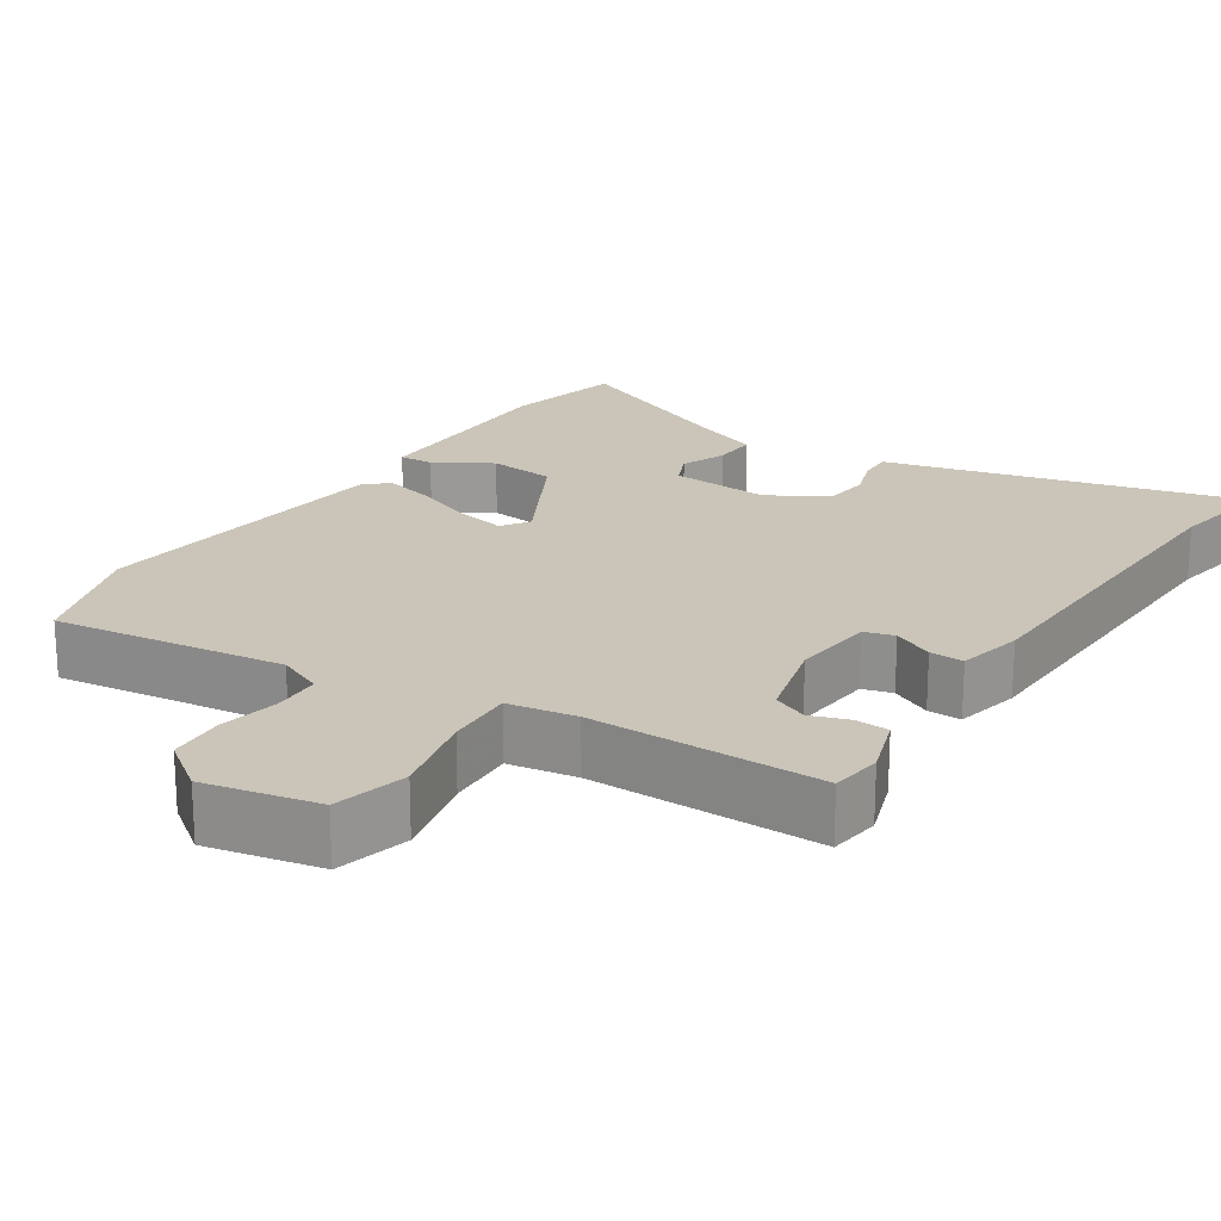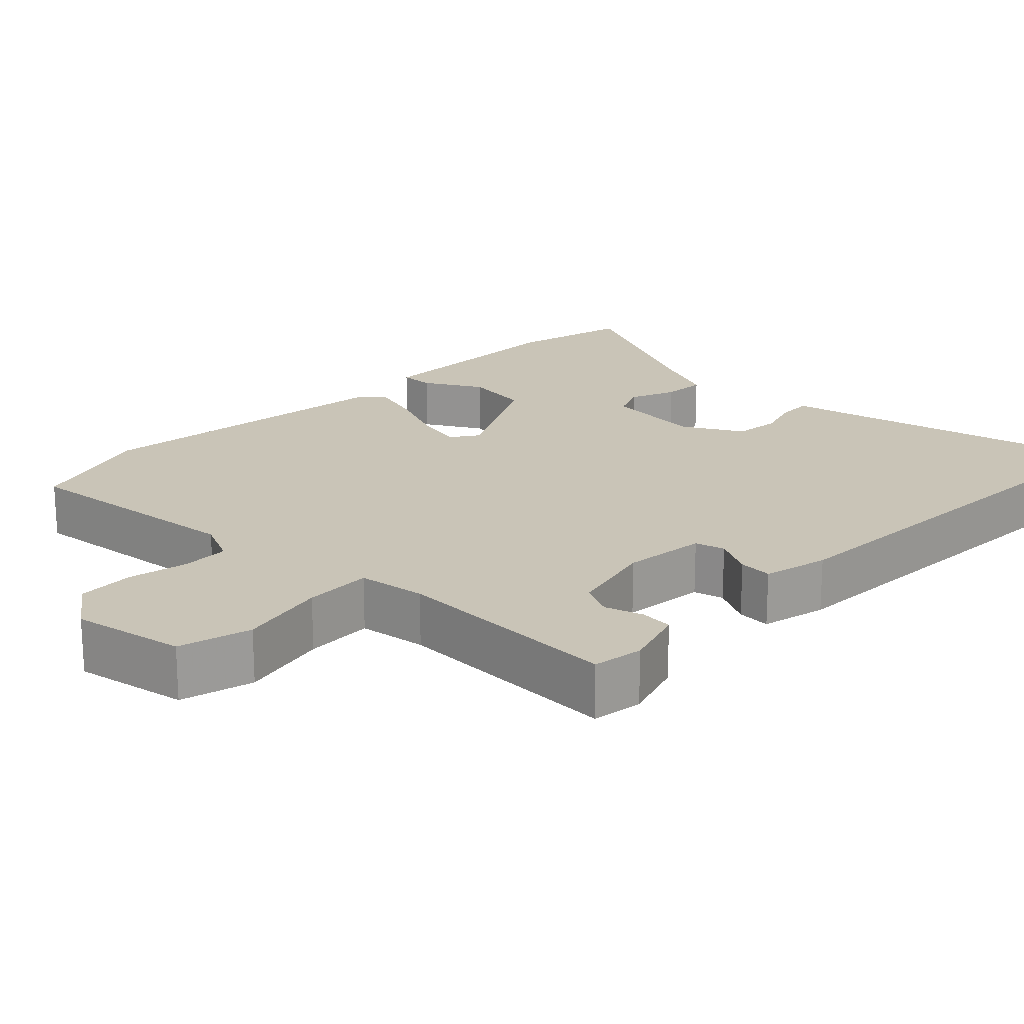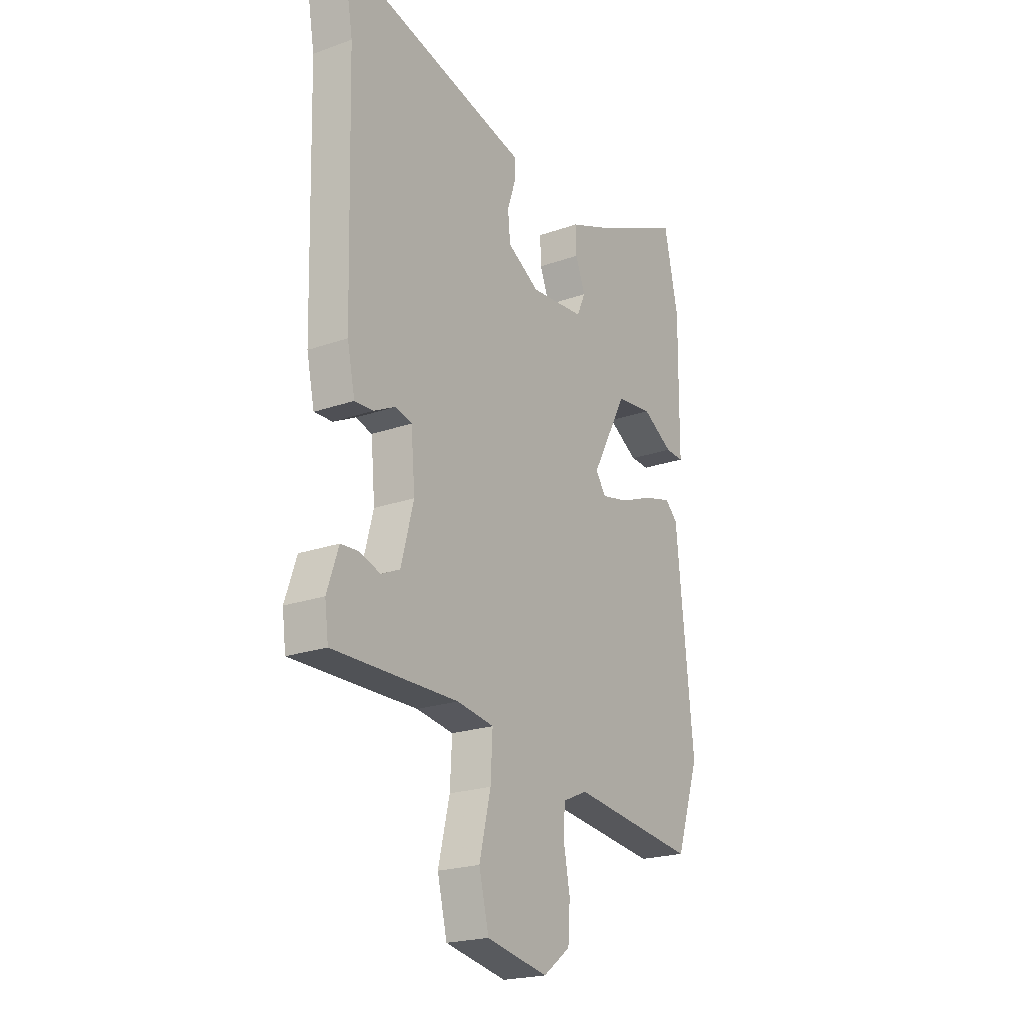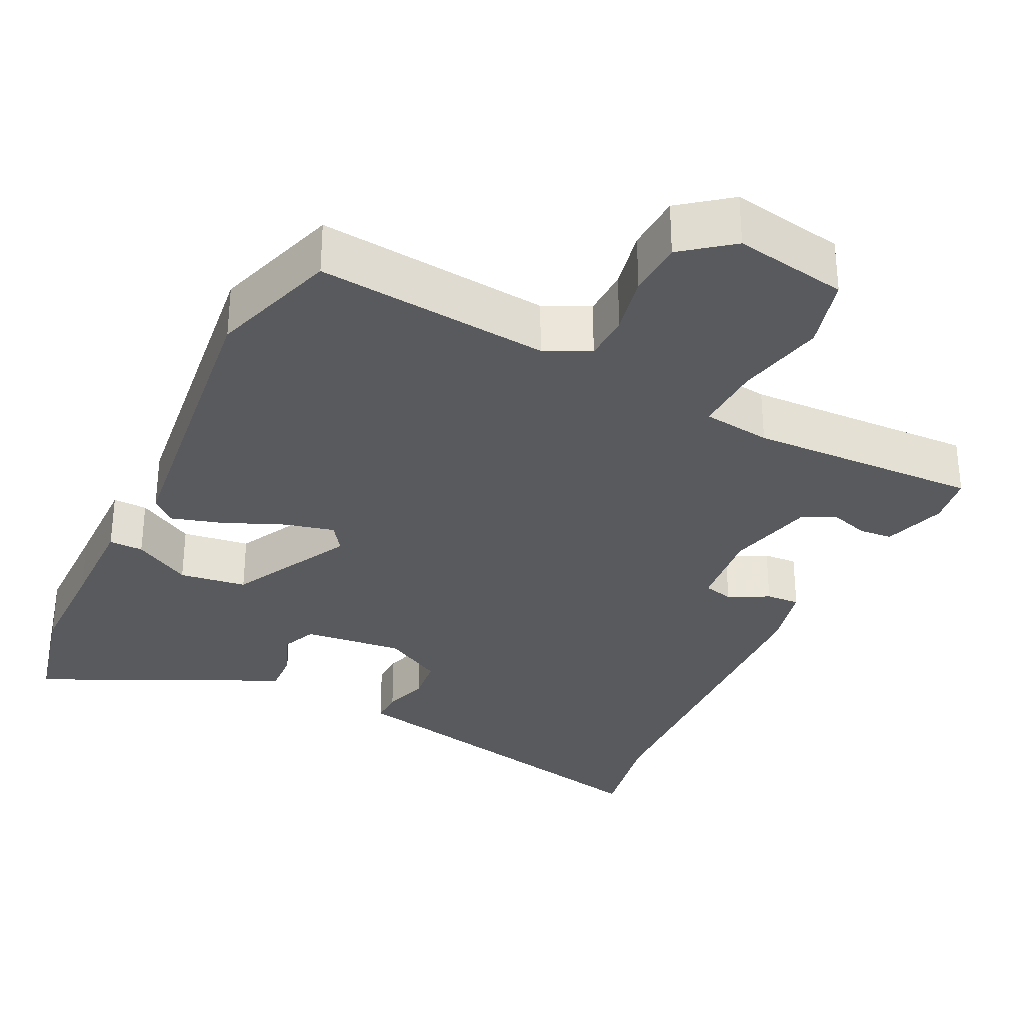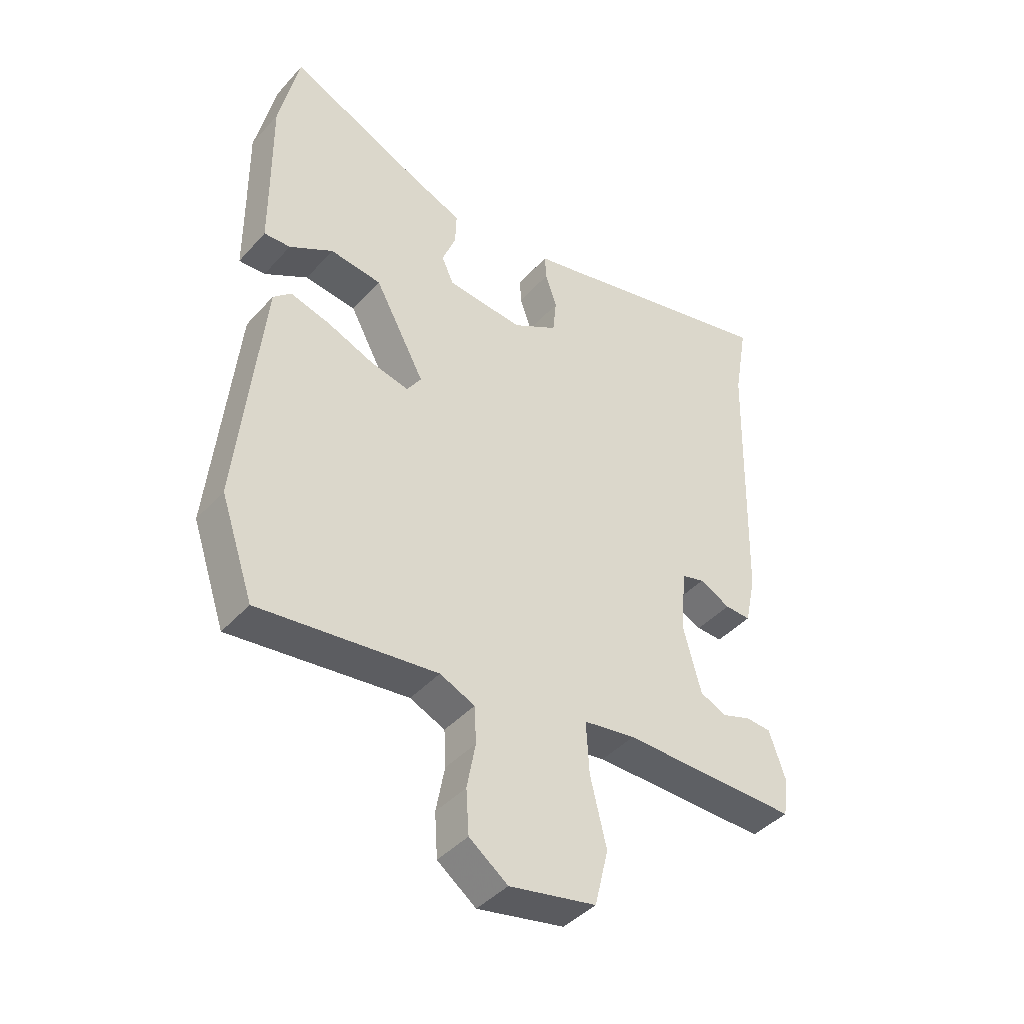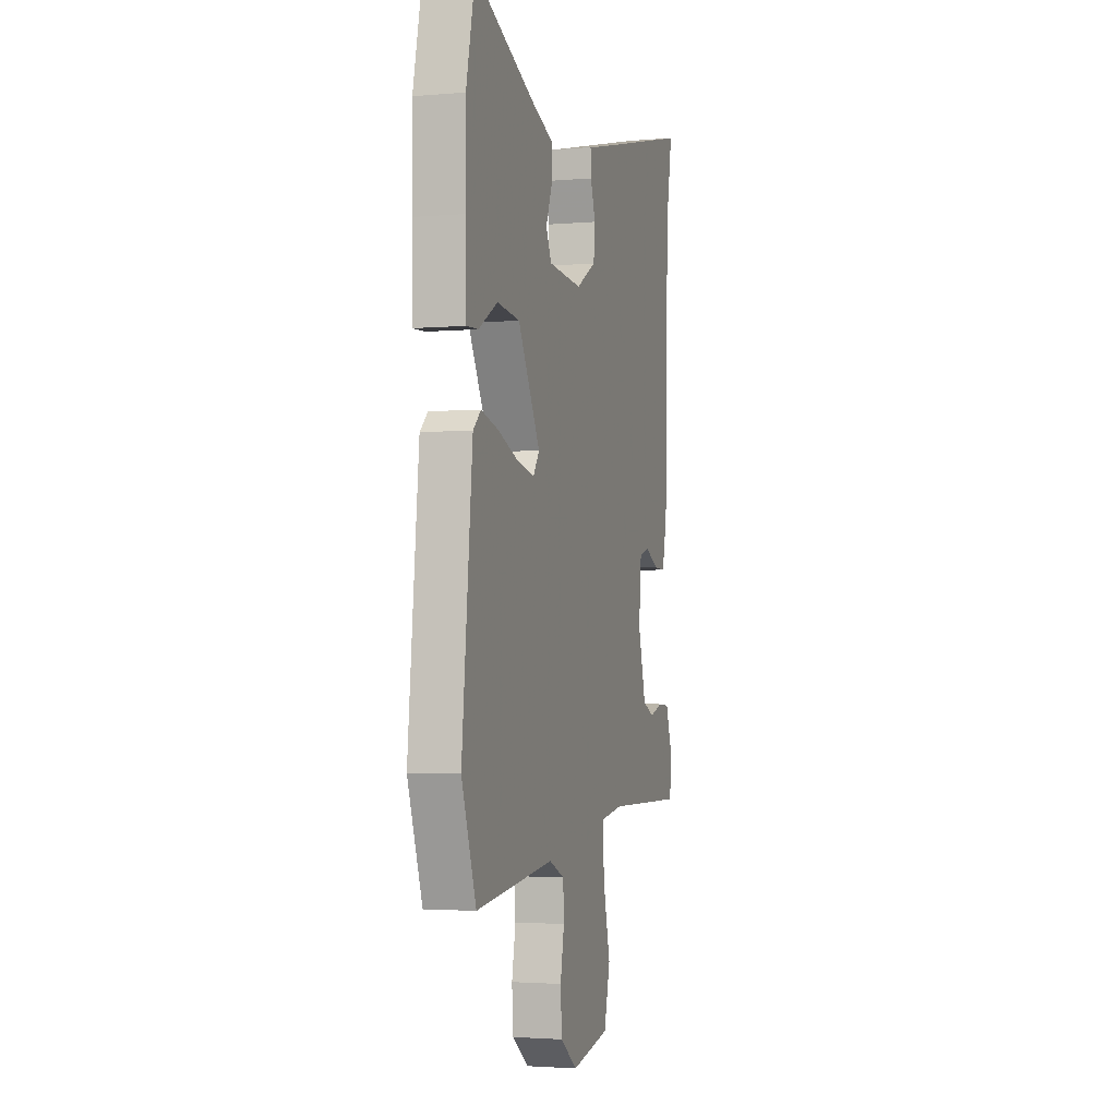
<metadata>
{"format":"obj","ext":"obj","renderer":"f3d","projection":"perspective","resolution":1024,"background":"white","views":[{"elev":20.5,"azim":-146.9,"up":"+Y"},{"elev":20.0,"azim":-134.9,"up":"+Y"},{"elev":-21.6,"azim":-57.9,"up":"+Z"},{"elev":-31.6,"azim":155.0,"up":"+Y"},{"elev":-42.5,"azim":141.8,"up":"+Z"},{"elev":-2.6,"azim":106.8,"up":"+Z"}]}
</metadata>
<code>
v -0.49 0.07 0.441
v -0.515 0.07 0.585
v -0.099 0.07 0.484
v -0.038 0.07 0.47
v -0.04 0.07 0.425
v -0.06 0.07 0.365
v -0.054 0.07 0.303
v 0.025 0.07 0.257
v 0.159 0.07 0.269
v 0.18 0.07 0.316
v 0.156 0.07 0.378
v 0.154 0.07 0.437
v 0.243 0.07 0.473
v 0.482 0.07 0.583
v 0.517 0.07 0.422
v 0.515 0.07 0.272
v 0.514 0.07 0.134
v 0.468 0.07 0.136
v 0.392 0.07 0.181
v 0.302 0.07 0.17
v 0.214 0.07 0.007
v 0.239 0.07 -0.03
v 0.306 0.07 -0.015
v 0.388 0.07 0.018
v 0.457 0.07 0.037
v 0.488 0.07 0.008
v 0.53 0.07 -0.412
v 0.472 0.07 -0.582
v 0.162 0.07 -0.545
v 0.101 0.07 -0.572
v 0.098 0.07 -0.636
v 0.113 0.07 -0.716
v 0.108 0.07 -0.792
v 0.041 0.07 -0.842
v -0.11 0.07 -0.812
v -0.134 0.07 -0.714
v -0.106 0.07 -0.596
v -0.101 0.07 -0.505
v -0.192 0.07 -0.491
v -0.5 0.07 -0.496
v -0.509 0.07 -0.428
v -0.481 0.07 -0.345
v -0.437 0.07 -0.342
v -0.386 0.07 -0.359
v -0.34 0.07 -0.338
v -0.309 0.07 -0.221
v -0.319 0.07 -0.109
v -0.359 0.07 -0.098
v -0.413 0.07 -0.125
v -0.458 0.07 -0.127
v -0.477 0.07 -0.039
v -0.49 0 0.441
v -0.515 0 0.585
v -0.099 0 0.484
v -0.038 0 0.47
v -0.04 0 0.425
v -0.06 0 0.365
v -0.054 0 0.303
v 0.025 0 0.257
v 0.159 0 0.269
v 0.18 0 0.316
v 0.156 0 0.378
v 0.154 0 0.437
v 0.243 0 0.473
v 0.482 0 0.583
v 0.517 0 0.422
v 0.515 0 0.272
v 0.514 0 0.134
v 0.468 0 0.136
v 0.392 0 0.181
v 0.302 0 0.17
v 0.214 0 0.007
v 0.239 0 -0.03
v 0.306 0 -0.015
v 0.388 0 0.018
v 0.457 0 0.037
v 0.488 0 0.008
v 0.53 0 -0.412
v 0.472 0 -0.582
v 0.162 0 -0.545
v 0.101 0 -0.572
v 0.098 0 -0.636
v 0.113 0 -0.716
v 0.108 0 -0.792
v 0.041 0 -0.842
v -0.11 0 -0.812
v -0.134 0 -0.714
v -0.106 0 -0.596
v -0.101 0 -0.505
v -0.192 0 -0.491
v -0.5 0 -0.496
v -0.509 0 -0.428
v -0.481 0 -0.345
v -0.437 0 -0.342
v -0.386 0 -0.359
v -0.34 0 -0.338
v -0.309 0 -0.221
v -0.319 0 -0.109
v -0.359 0 -0.098
v -0.413 0 -0.125
v -0.458 0 -0.127
v -0.477 0 -0.039
f 50 51 1
f 49 50 1
f 48 49 1
f 1 2 3
f 48 1 3
f 47 48 3
f 4 5 6
f 3 4 6
f 47 3 6
f 46 47 6
f 45 46 6 7
f 42 43 44
f 41 42 44
f 40 41 44
f 39 40 44
f 38 39 44 45
f 35 36 37
f 34 35 37
f 33 34 37
f 32 33 37
f 31 32 37
f 30 31 37 38
f 45 7 8
f 38 45 8
f 30 38 8
f 29 30 8
f 27 28 29
f 26 27 29
f 25 26 29
f 24 25 29
f 23 24 29
f 16 17 18 19
f 16 19 20
f 15 16 20
f 14 15 20
f 13 14 20
f 12 13 20
f 11 12 20
f 10 11 20
f 9 10 20 21
f 29 8 9 21
f 22 23 29
f 21 22 29
f 52 102 101
f 52 101 100
f 52 100 99
f 54 53 52
f 54 52 99
f 54 99 98
f 57 56 55
f 57 55 54
f 57 54 98
f 57 98 97
f 58 57 97 96
f 95 94 93
f 95 93 92
f 95 92 91
f 95 91 90
f 96 95 90 89
f 88 87 86
f 88 86 85
f 88 85 84
f 88 84 83
f 88 83 82
f 89 88 82 81
f 59 58 96
f 59 96 89
f 59 89 81
f 59 81 80
f 80 79 78
f 80 78 77
f 80 77 76
f 80 76 75
f 80 75 74
f 70 69 68 67
f 71 70 67
f 71 67 66
f 71 66 65
f 71 65 64
f 71 64 63
f 71 63 62
f 71 62 61
f 72 71 61 60
f 72 60 59 80
f 80 74 73
f 80 73 72
f 1 52 53 2
f 2 53 54 3
f 3 54 55 4
f 4 55 56 5
f 5 56 57 6
f 6 57 58 7
f 7 58 59 8
f 8 59 60 9
f 9 60 61 10
f 10 61 62 11
f 11 62 63 12
f 12 63 64 13
f 13 64 65 14
f 14 65 66 15
f 15 66 67 16
f 16 67 68 17
f 17 68 69 18
f 18 69 70 19
f 19 70 71 20
f 20 71 72 21
f 21 72 73 22
f 22 73 74 23
f 23 74 75 24
f 24 75 76 25
f 25 76 77 26
f 26 77 78 27
f 27 78 79 28
f 28 79 80 29
f 29 80 81 30
f 30 81 82 31
f 31 82 83 32
f 32 83 84 33
f 33 84 85 34
f 34 85 86 35
f 35 86 87 36
f 36 87 88 37
f 37 88 89 38
f 38 89 90 39
f 39 90 91 40
f 40 91 92 41
f 41 92 93 42
f 42 93 94 43
f 43 94 95 44
f 44 95 96 45
f 45 96 97 46
f 46 97 98 47
f 47 98 99 48
f 48 99 100 49
f 49 100 101 50
f 50 101 102 51
f 51 102 52 1

</code>
